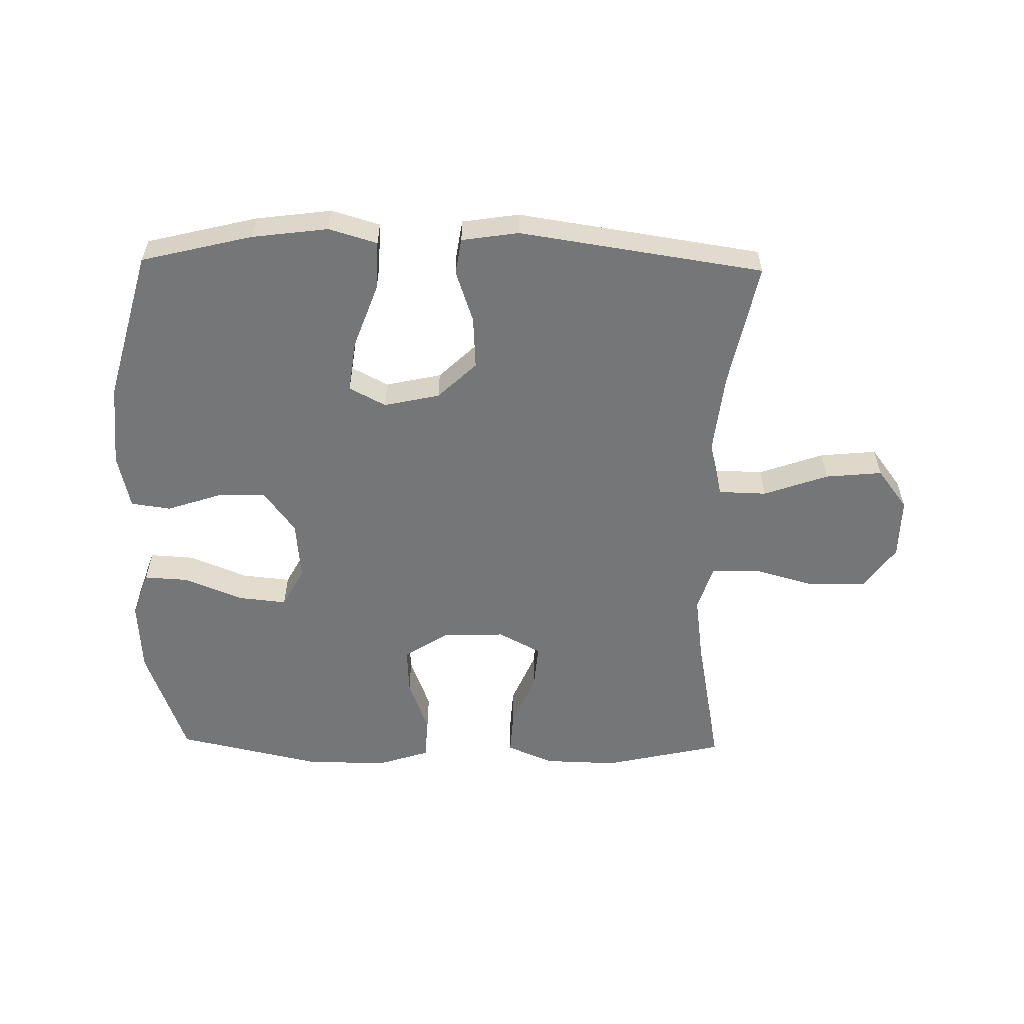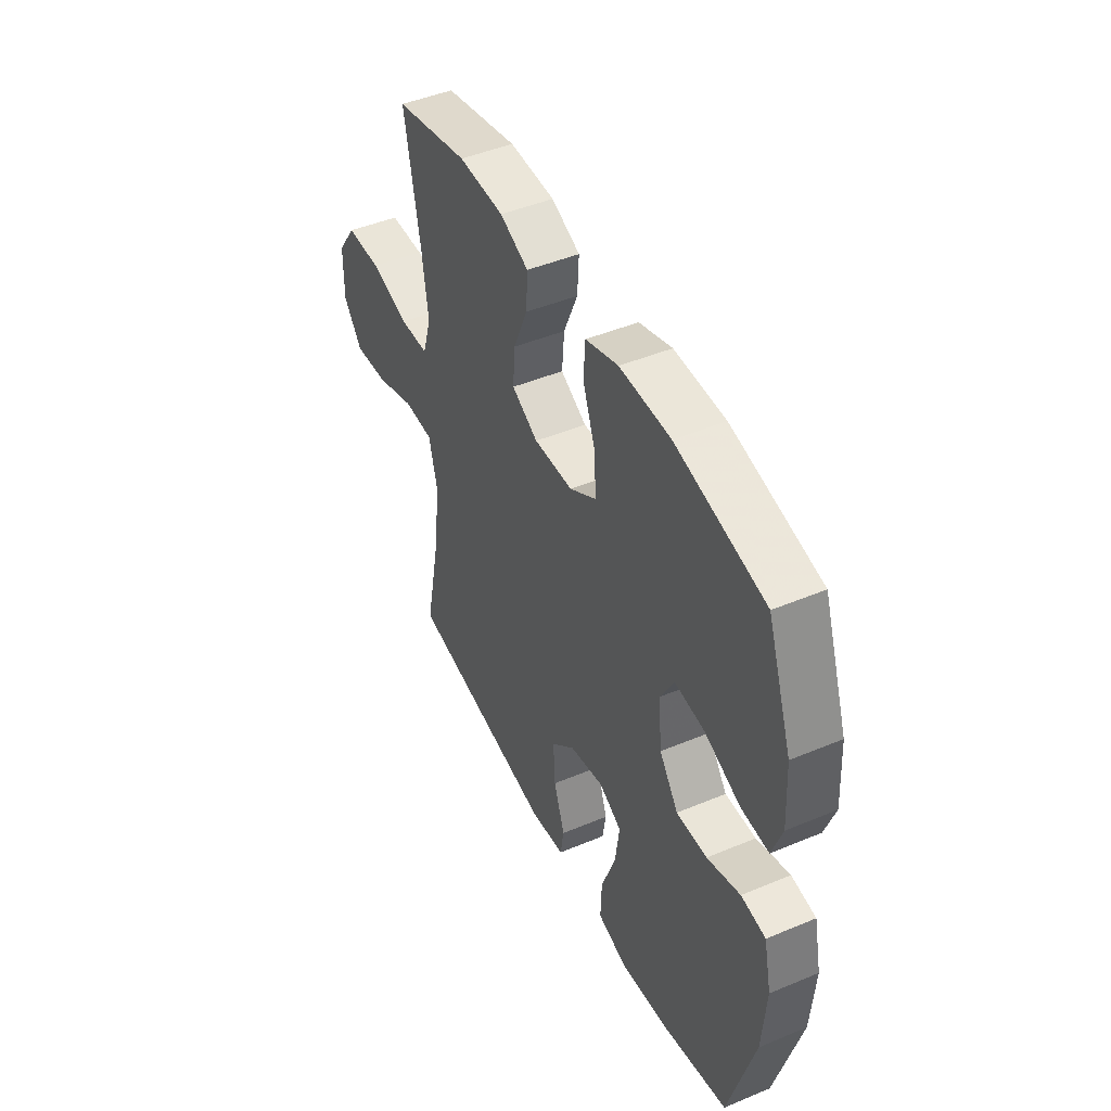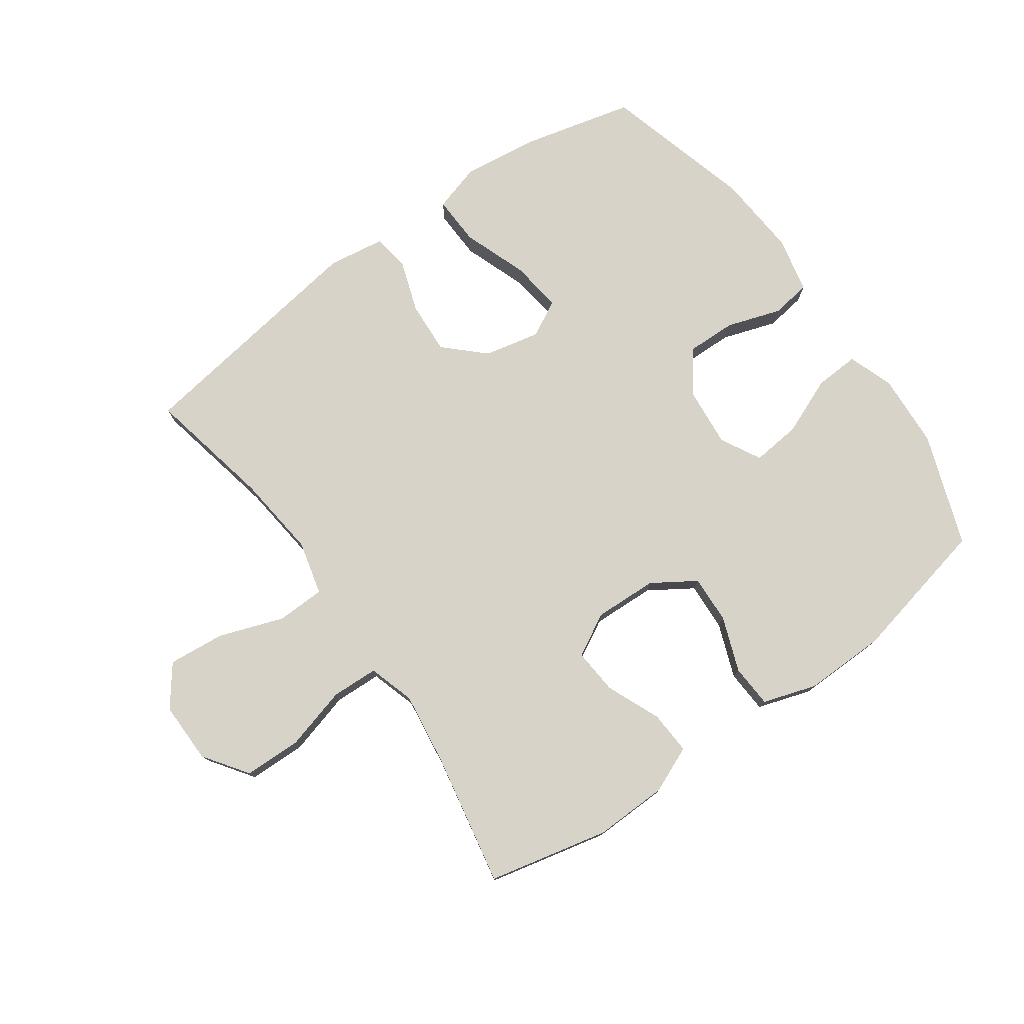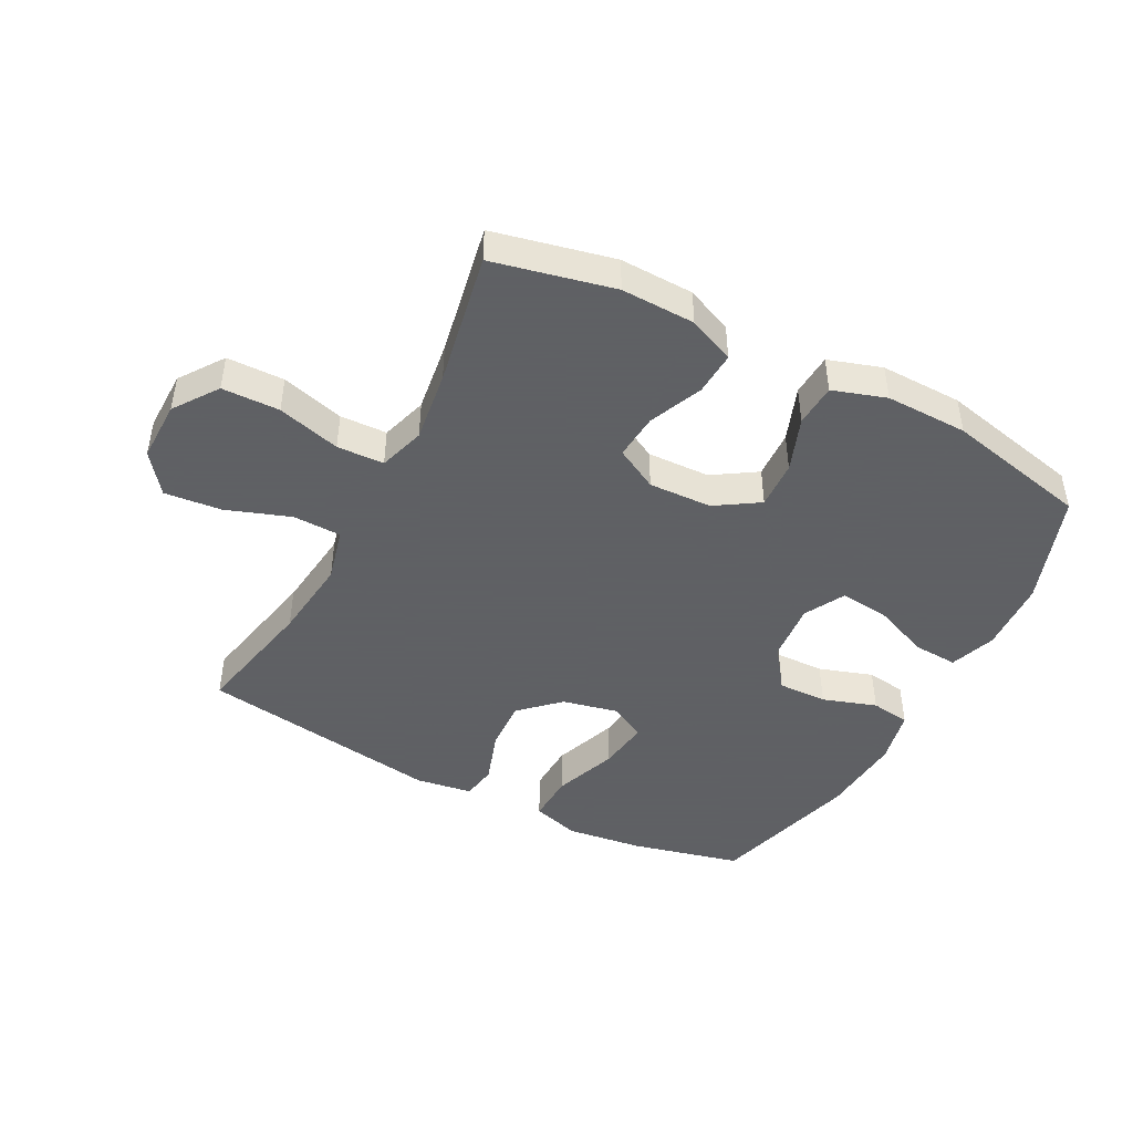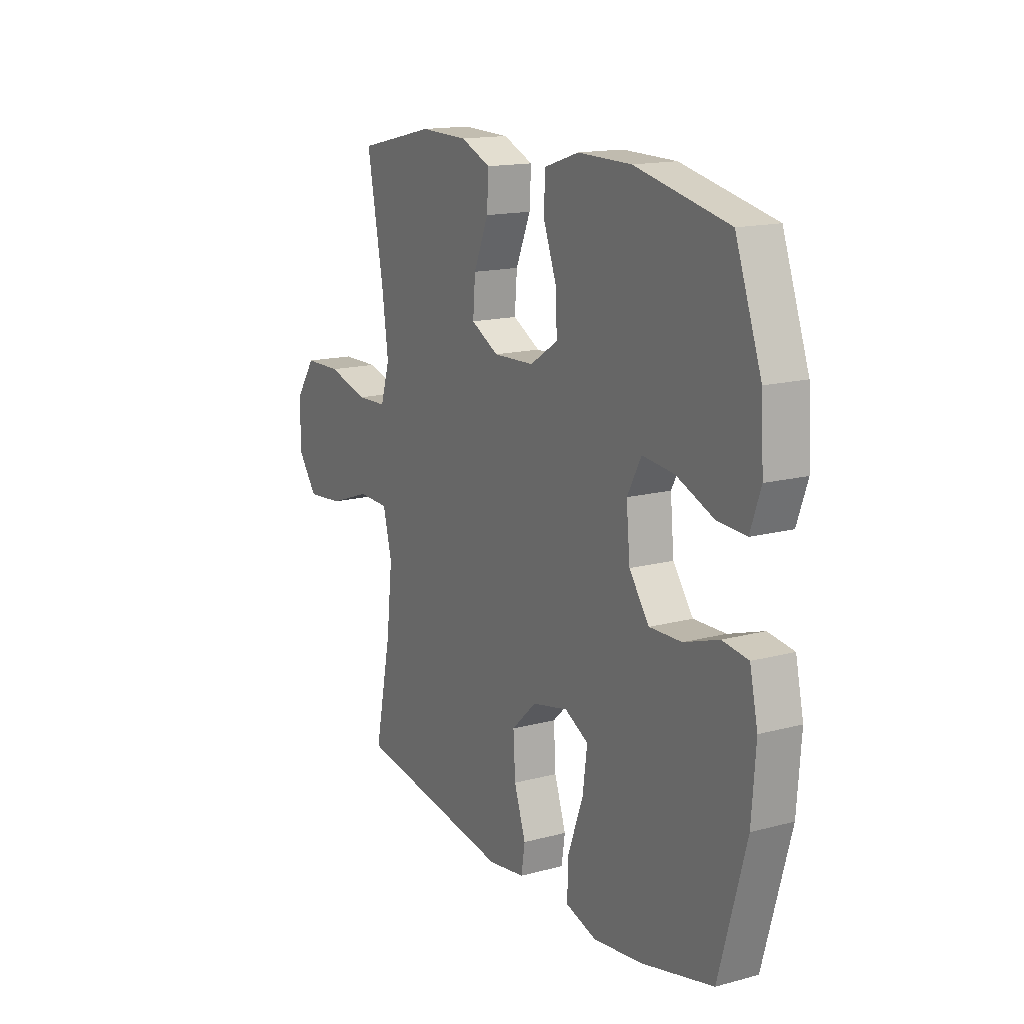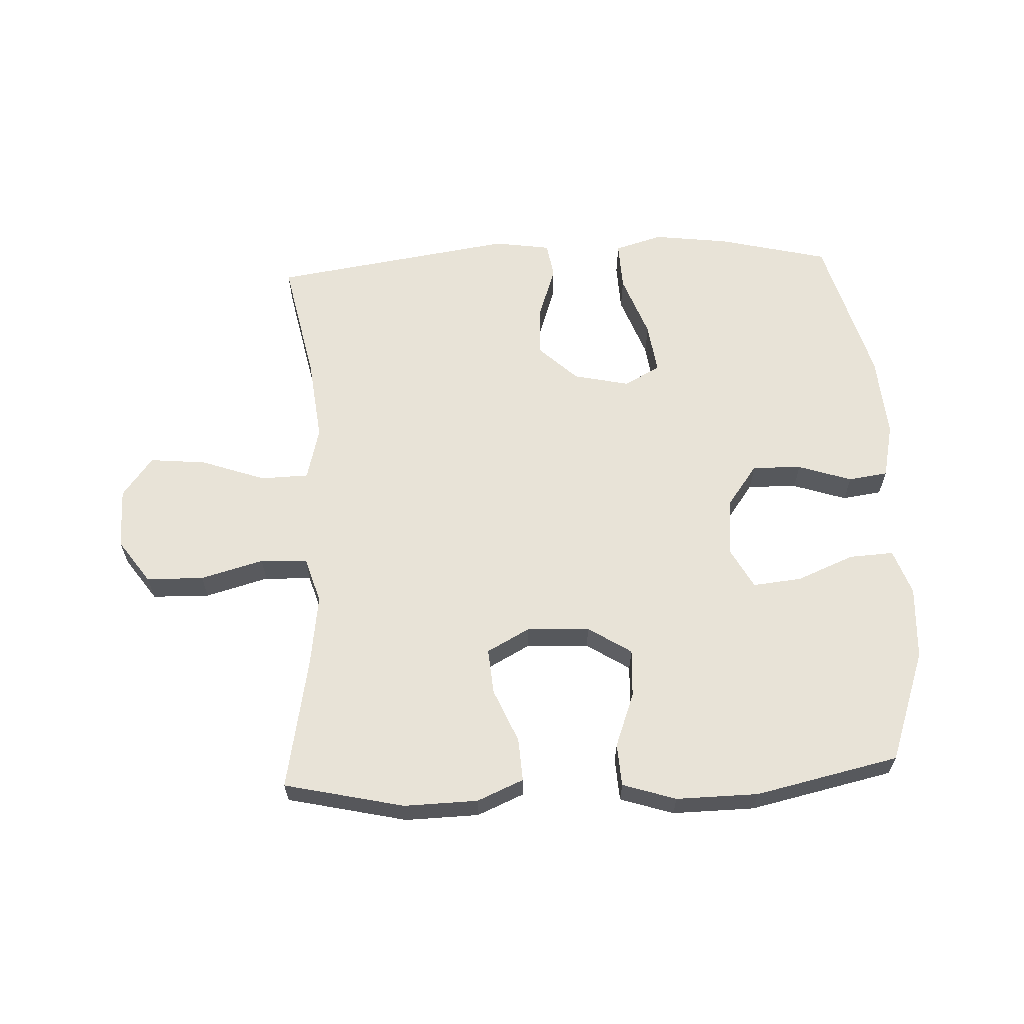
<metadata>
{"format":"obj","ext":"obj","renderer":"f3d","projection":"perspective","resolution":1024,"background":"white","views":[{"elev":-56.7,"azim":178.9,"up":"+Y"},{"elev":46.3,"azim":64.5,"up":"+Z"},{"elev":77.1,"azim":-35.4,"up":"+Y"},{"elev":-45.3,"azim":-27.7,"up":"+Y"},{"elev":15.4,"azim":60.6,"up":"+Z"},{"elev":62.1,"azim":-2.7,"up":"+Y"}]}
</metadata>
<code>
v -0.5 0.07 -0.5
v -0.458 0.07 -0.296
v -0.443 0.07 -0.162
v -0.465 0.07 -0.075
v -0.543 0.07 -0.073
v -0.647 0.07 -0.11
v -0.739 0.07 -0.119
v -0.788 0.07 -0.054
v -0.787 0.07 0.045
v -0.737 0.07 0.116
v -0.644 0.07 0.118
v -0.542 0.07 0.09
v -0.466 0.07 0.093
v -0.443 0.07 0.168
v -0.459 0.07 0.284
v -0.5 0.07 0.5
v -0.306 0.07 0.544
v -0.187 0.07 0.541
v -0.112 0.07 0.509
v -0.116 0.07 0.439
v -0.153 0.07 0.352
v -0.159 0.07 0.278
v -0.09 0.07 0.241
v 0.012 0.07 0.245
v 0.082 0.07 0.29
v 0.078 0.07 0.368
v 0.045 0.07 0.456
v 0.049 0.07 0.525
v 0.135 0.07 0.553
v 0.268 0.07 0.551
v 0.5 0.07 0.5
v 0.565 0.07 0.319
v 0.572 0.07 0.2
v 0.546 0.07 0.126
v 0.474 0.07 0.13
v 0.381 0.07 0.168
v 0.302 0.07 0.176
v 0.267 0.07 0.111
v 0.276 0.07 0.015
v 0.326 0.07 -0.053
v 0.406 0.07 -0.051
v 0.493 0.07 -0.022
v 0.557 0.07 -0.031
v 0.577 0.07 -0.121
v 0.567 0.07 -0.256
v 0.5 0.07 -0.5
v 0.321 0.07 -0.544
v 0.198 0.07 -0.56
v 0.12 0.07 -0.537
v 0.123 0.07 -0.457
v 0.161 0.07 -0.353
v 0.172 0.07 -0.269
v 0.113 0.07 -0.238
v 0.023 0.07 -0.258
v -0.039 0.07 -0.317
v -0.034 0.07 -0.402
v -0.005 0.07 -0.487
v -0.014 0.07 -0.545
v -0.106 0.07 -0.559
v -0.5 0 -0.5
v -0.458 0 -0.296
v -0.443 0 -0.162
v -0.465 0 -0.075
v -0.543 0 -0.073
v -0.647 0 -0.11
v -0.739 0 -0.119
v -0.788 0 -0.054
v -0.787 0 0.045
v -0.737 0 0.116
v -0.644 0 0.118
v -0.542 0 0.09
v -0.466 0 0.093
v -0.443 0 0.168
v -0.459 0 0.284
v -0.5 0 0.5
v -0.306 0 0.544
v -0.187 0 0.541
v -0.112 0 0.509
v -0.116 0 0.439
v -0.153 0 0.352
v -0.159 0 0.278
v -0.09 0 0.241
v 0.012 0 0.245
v 0.082 0 0.29
v 0.078 0 0.368
v 0.045 0 0.456
v 0.049 0 0.525
v 0.135 0 0.553
v 0.268 0 0.551
v 0.5 0 0.5
v 0.565 0 0.319
v 0.572 0 0.2
v 0.546 0 0.126
v 0.474 0 0.13
v 0.381 0 0.168
v 0.302 0 0.176
v 0.267 0 0.111
v 0.276 0 0.015
v 0.326 0 -0.053
v 0.406 0 -0.051
v 0.493 0 -0.022
v 0.557 0 -0.031
v 0.577 0 -0.121
v 0.567 0 -0.256
v 0.5 0 -0.5
v 0.321 0 -0.544
v 0.198 0 -0.56
v 0.12 0 -0.537
v 0.123 0 -0.457
v 0.161 0 -0.353
v 0.172 0 -0.269
v 0.113 0 -0.238
v 0.023 0 -0.258
v -0.039 0 -0.317
v -0.034 0 -0.402
v -0.005 0 -0.487
v -0.014 0 -0.545
v -0.106 0 -0.559
f 56 57 58 59
f 55 56 59 1
f 54 55 1 2
f 53 54 2 3
f 48 49 50 51
f 48 51 52
f 47 48 52
f 46 47 52
f 45 46 52
f 44 45 52 53
f 41 42 43 44
f 40 41 44 53
f 33 34 35 36
f 33 36 37
f 32 33 37
f 31 32 37
f 30 31 37
f 29 30 37 38
f 26 27 28 29
f 25 26 29 38
f 18 19 20 21
f 18 21 22
f 15 16 17 18
f 14 15 18 22
f 13 14 22 23
f 9 10 11 12
f 9 12 13
f 8 9 13
f 5 6 7 8
f 4 5 8 13
f 39 40 53 3
f 24 25 38 39
f 13 23 24 39
f 3 4 13 39
f 118 117 116 115
f 60 118 115 114
f 61 60 114 113
f 62 61 113 112
f 110 109 108 107
f 111 110 107
f 111 107 106
f 111 106 105
f 111 105 104
f 112 111 104 103
f 103 102 101 100
f 112 103 100 99
f 95 94 93 92
f 96 95 92
f 96 92 91
f 96 91 90
f 96 90 89
f 97 96 89 88
f 88 87 86 85
f 97 88 85 84
f 80 79 78 77
f 81 80 77
f 77 76 75 74
f 81 77 74 73
f 82 81 73 72
f 71 70 69 68
f 72 71 68
f 72 68 67
f 67 66 65 64
f 72 67 64 63
f 62 112 99 98
f 98 97 84 83
f 98 83 82 72
f 98 72 63 62
f 1 60 61 2
f 2 61 62 3
f 3 62 63 4
f 4 63 64 5
f 5 64 65 6
f 6 65 66 7
f 7 66 67 8
f 8 67 68 9
f 9 68 69 10
f 10 69 70 11
f 11 70 71 12
f 12 71 72 13
f 13 72 73 14
f 14 73 74 15
f 15 74 75 16
f 16 75 76 17
f 17 76 77 18
f 18 77 78 19
f 19 78 79 20
f 20 79 80 21
f 21 80 81 22
f 22 81 82 23
f 23 82 83 24
f 24 83 84 25
f 25 84 85 26
f 26 85 86 27
f 27 86 87 28
f 28 87 88 29
f 29 88 89 30
f 30 89 90 31
f 31 90 91 32
f 32 91 92 33
f 33 92 93 34
f 34 93 94 35
f 35 94 95 36
f 36 95 96 37
f 37 96 97 38
f 38 97 98 39
f 39 98 99 40
f 40 99 100 41
f 41 100 101 42
f 42 101 102 43
f 43 102 103 44
f 44 103 104 45
f 45 104 105 46
f 46 105 106 47
f 47 106 107 48
f 48 107 108 49
f 49 108 109 50
f 50 109 110 51
f 51 110 111 52
f 52 111 112 53
f 53 112 113 54
f 54 113 114 55
f 55 114 115 56
f 56 115 116 57
f 57 116 117 58
f 58 117 118 59
f 59 118 60 1

</code>
